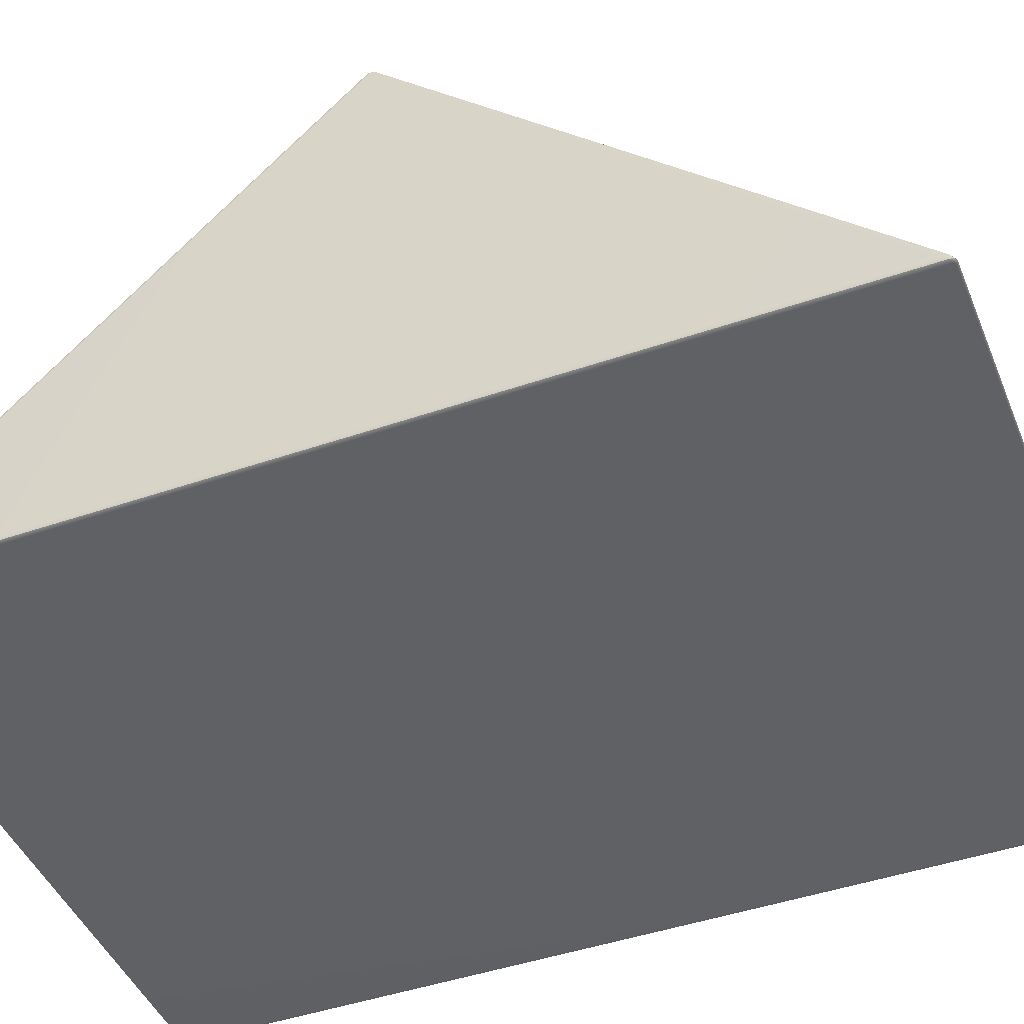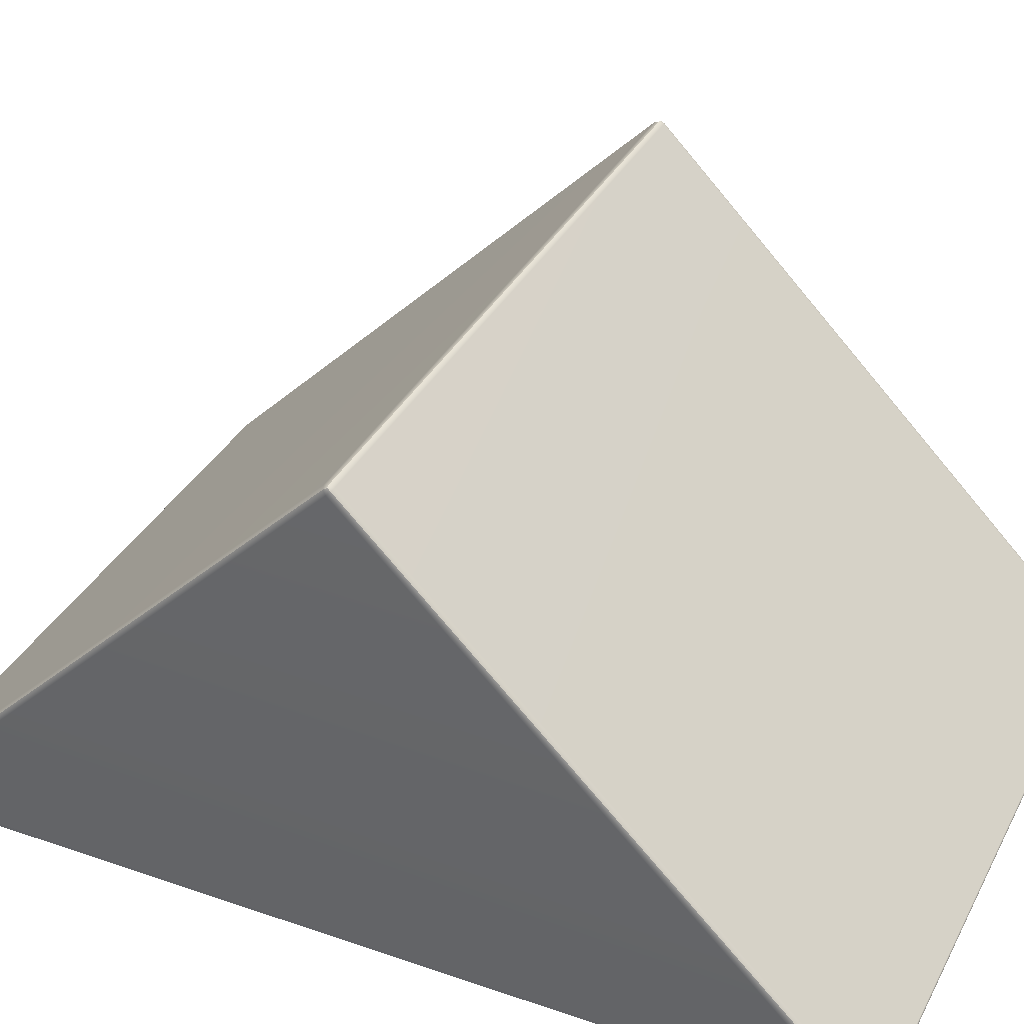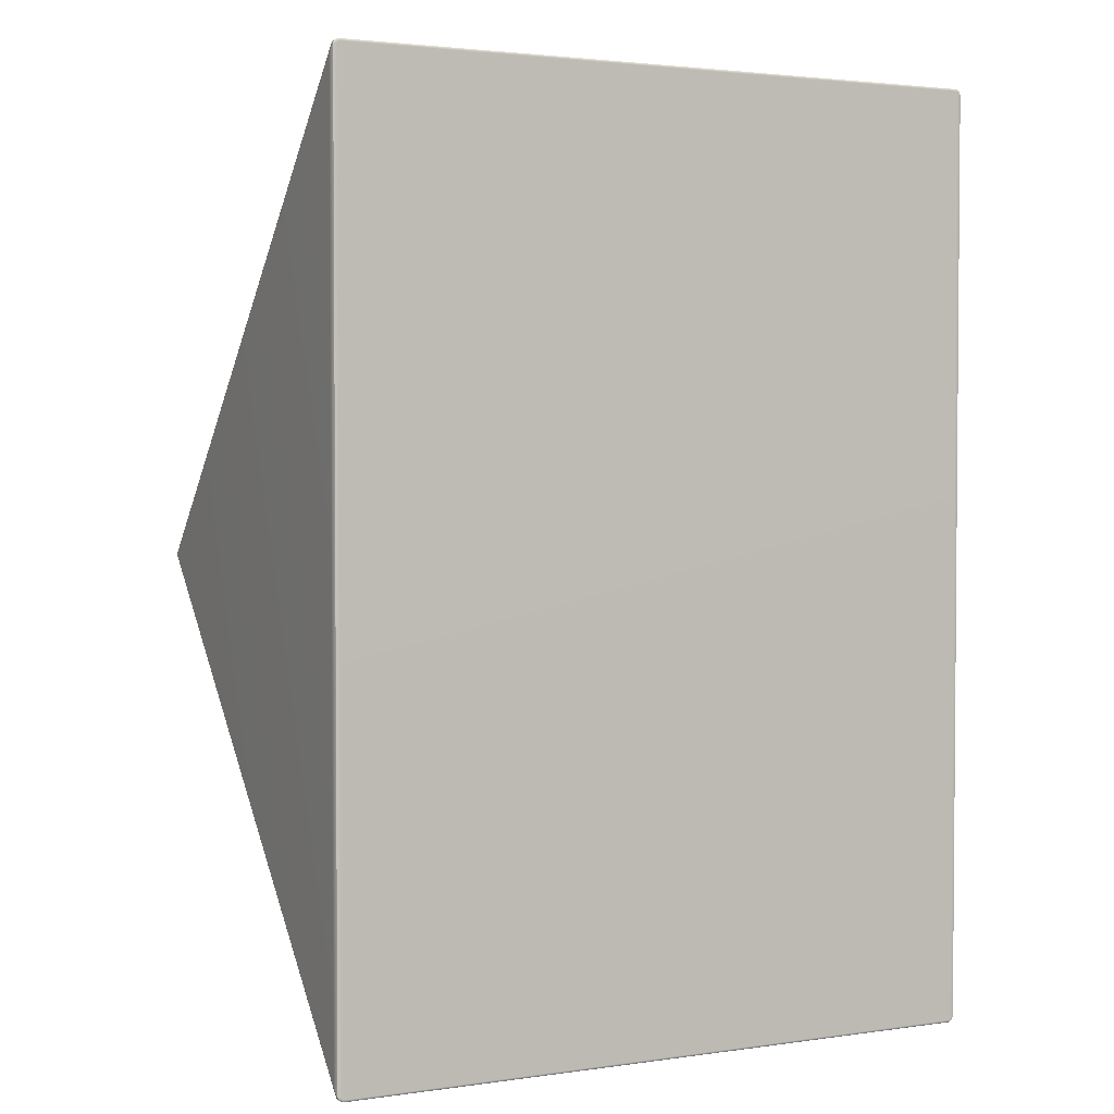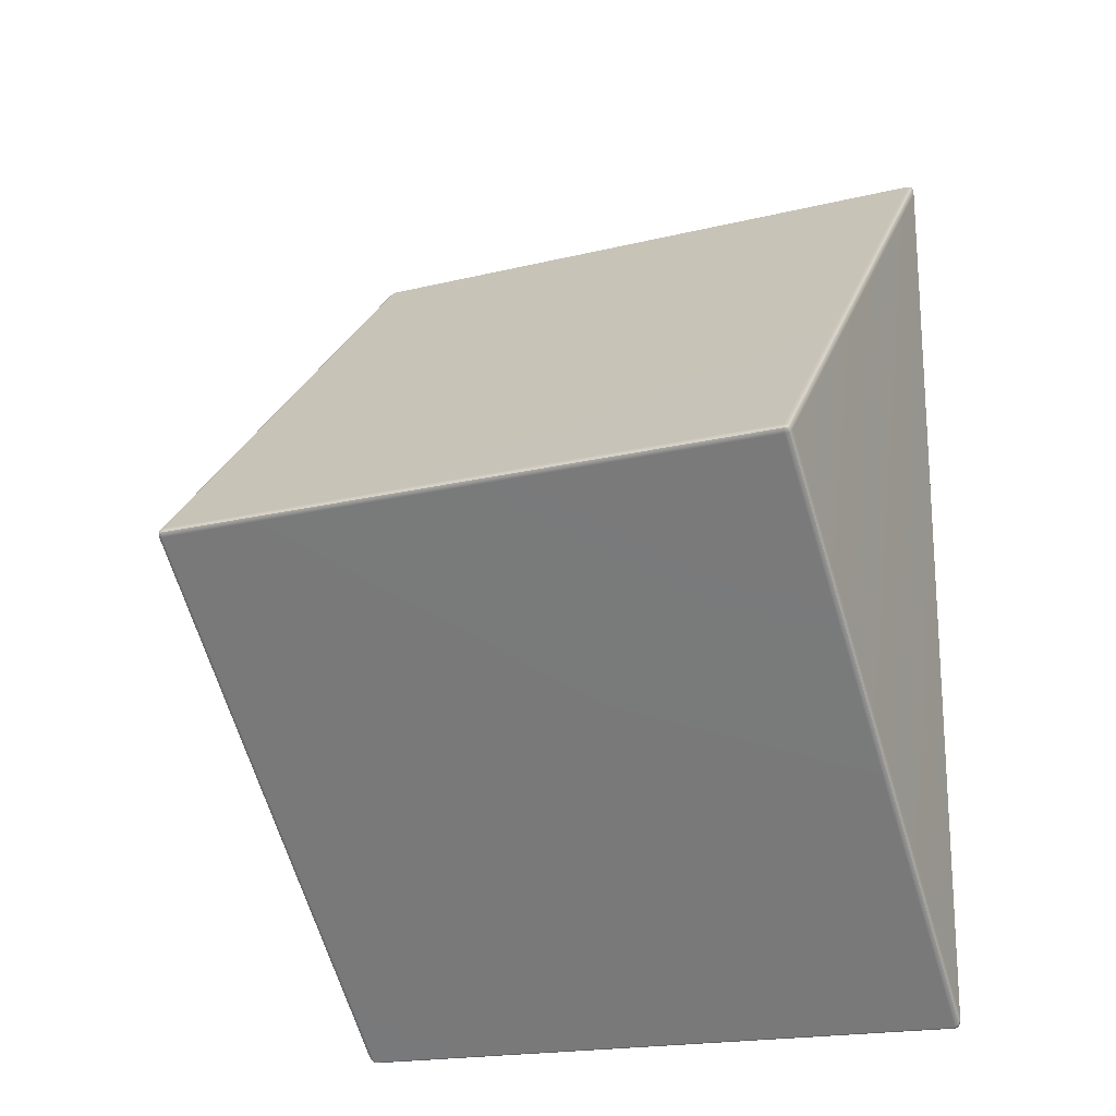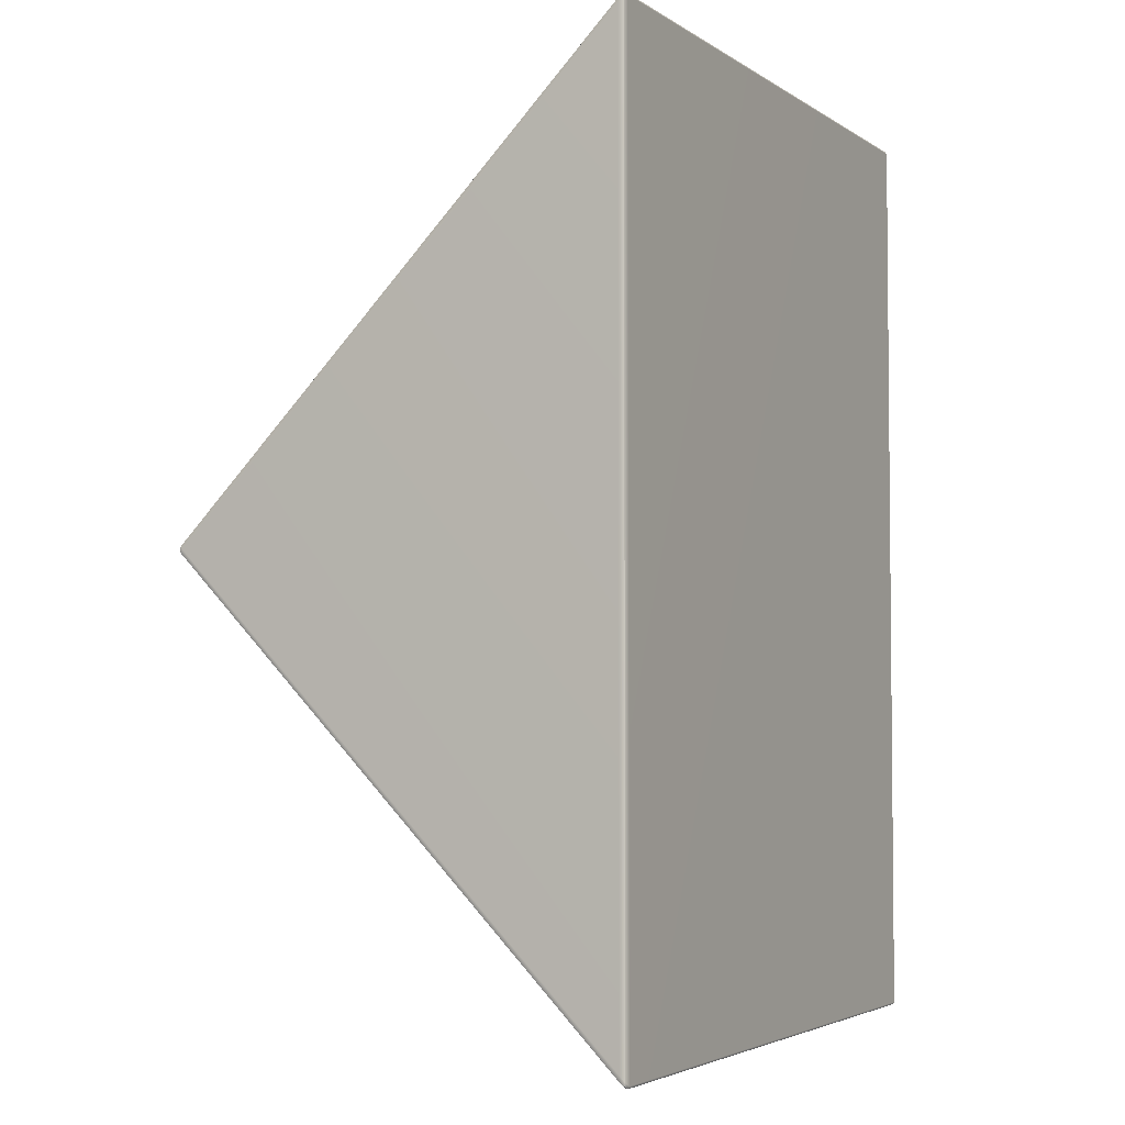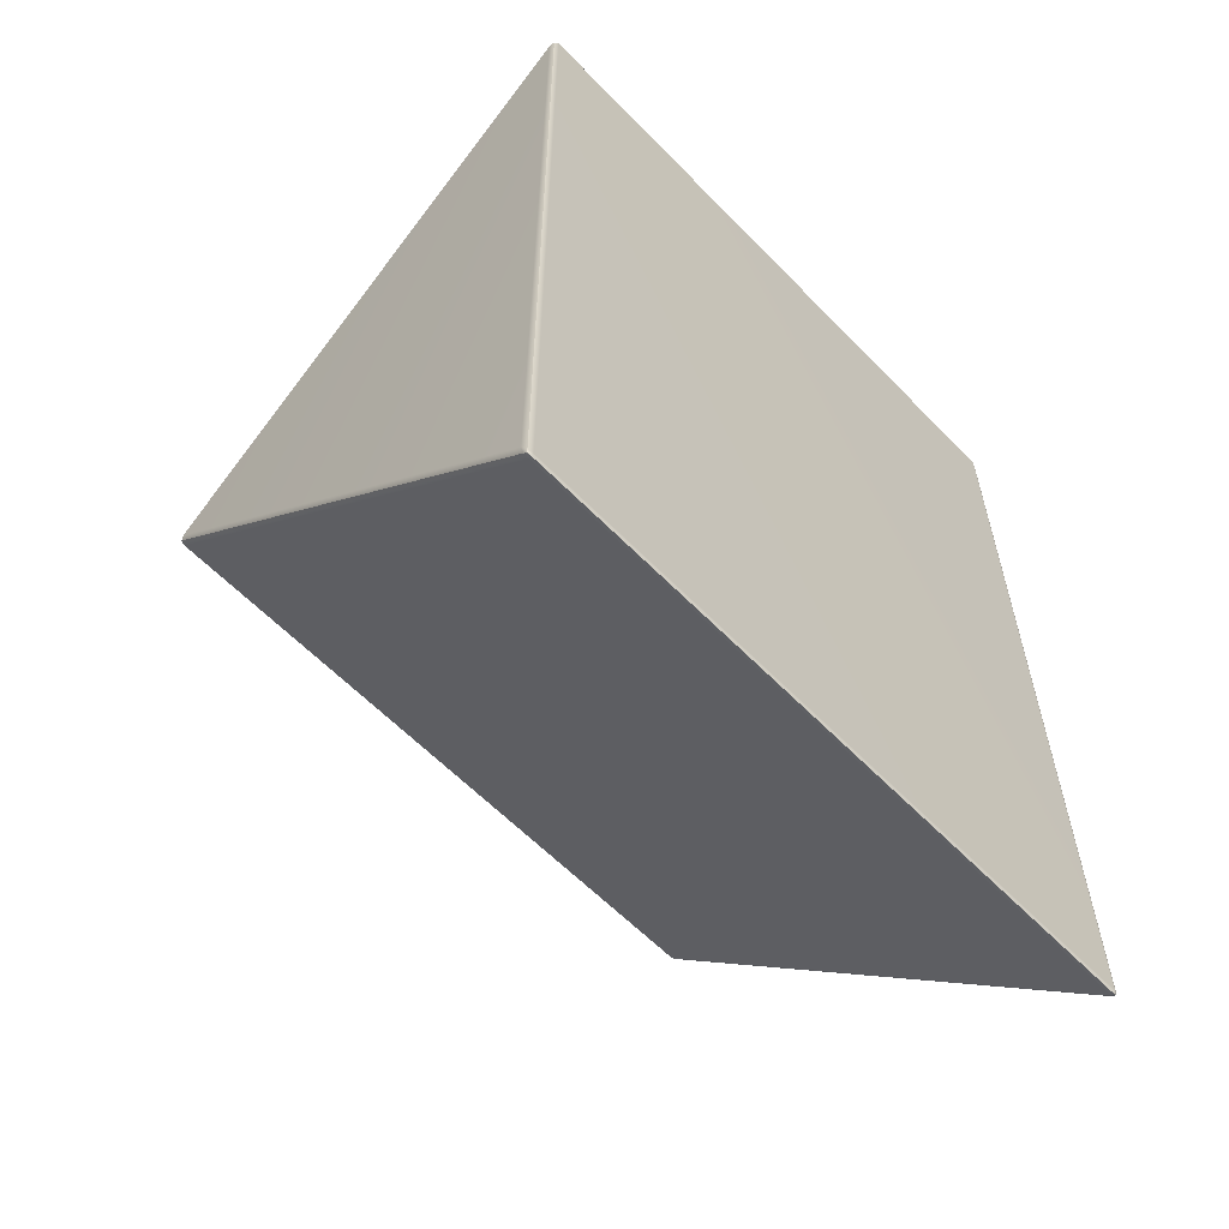
<metadata>
{"format":"obj","ext":"obj","renderer":"f3d","projection":"perspective","resolution":1024,"background":"white","views":[{"elev":-45.4,"azim":-68.3,"up":"+Y"},{"elev":35.1,"azim":114.7,"up":"+Y"},{"elev":2.7,"azim":-26.3,"up":"+Z"},{"elev":-19.3,"azim":-155.4,"up":"+Z"},{"elev":-3.7,"azim":-62.4,"up":"+Z"},{"elev":-60.0,"azim":-46.3,"up":"+Z"}]}
</metadata>
<code>
g default
v 282.9 -0.4935 -0.7577
v 283.6 -0.7376 -0.3387
v 283.6 -0.4961 0.02265
v 283.6 -0.06987 -0.06214
v 282.9 0.05385 -0.531
v 282.6 0.2067 -1.674
v 376.8 -0.4935 -0.7577
v 377 0.2067 -1.674
v 376.8 0.05385 -0.531
v 376.1 -0.06987 -0.06214
v 376.1 -0.4961 0.02265
v 376.1 -0.7376 -0.3387
v 282.9 65.17 -66.64
v 282.6 64.7 -66.17
v 282.9 65.17 -65.7
v 283.6 65.37 -65.5
v 283.6 65.65 -66.17
v 283.6 65.37 -66.84
v 376.8 65.17 -66.64
v 376.1 65.37 -66.84
v 376.1 65.65 -66.17
v 376.1 65.37 -65.5
v 376.8 65.17 -65.7
v 377 64.7 -66.17
v 282.9 -0.4935 -131.6
v 282.6 0.2067 -130.7
v 282.9 0.05385 -131.8
v 283.6 -0.06987 -132.3
v 283.6 -0.4961 -132.4
v 283.6 -0.7376 -132
v 376.8 -0.4935 -131.6
v 376.1 -0.7376 -132
v 376.1 -0.4961 -132.4
v 376.1 -0.06987 -132.3
v 376.8 0.05385 -131.8
v 377 0.2067 -130.7
v 283 -0.3827 -0.2511
v 376.6 -0.3827 -0.2511
v 283 65.47 -66.17
v 376.6 65.47 -66.17
v 283 -0.3827 -132.1
v 376.6 -0.3827 -132.1
g Block6LOWTRIANGLE_pCube1
f 2 1 25 30
f 1 6 26 25
f 4 3 11 10
f 3 2 12 11
f 6 5 15 14
f 5 4 16 15
f 8 7 31 36
f 7 12 32 31
f 10 9 23 22
f 9 8 24 23
f 14 13 27 26
f 13 18 28 27
f 18 17 21 20
f 17 16 22 21
f 20 19 35 34
f 19 24 36 35
f 30 29 33 32
f 29 28 34 33
f 4 10 22 16
f 18 20 34 28
f 8 36 24
f 26 6 14
f 12 2 30 32
f 5 6 1 37
f 1 2 3 37
f 3 4 5 37
f 11 12 7 38
f 7 8 9 38
f 9 10 11 38
f 17 18 13 39
f 13 14 15 39
f 15 16 17 39
f 23 24 19 40
f 19 20 21 40
f 21 22 23 40
f 29 30 25 41
f 25 26 27 41
f 27 28 29 41
f 35 36 31 42
f 31 32 33 42
f 33 34 35 42

</code>
